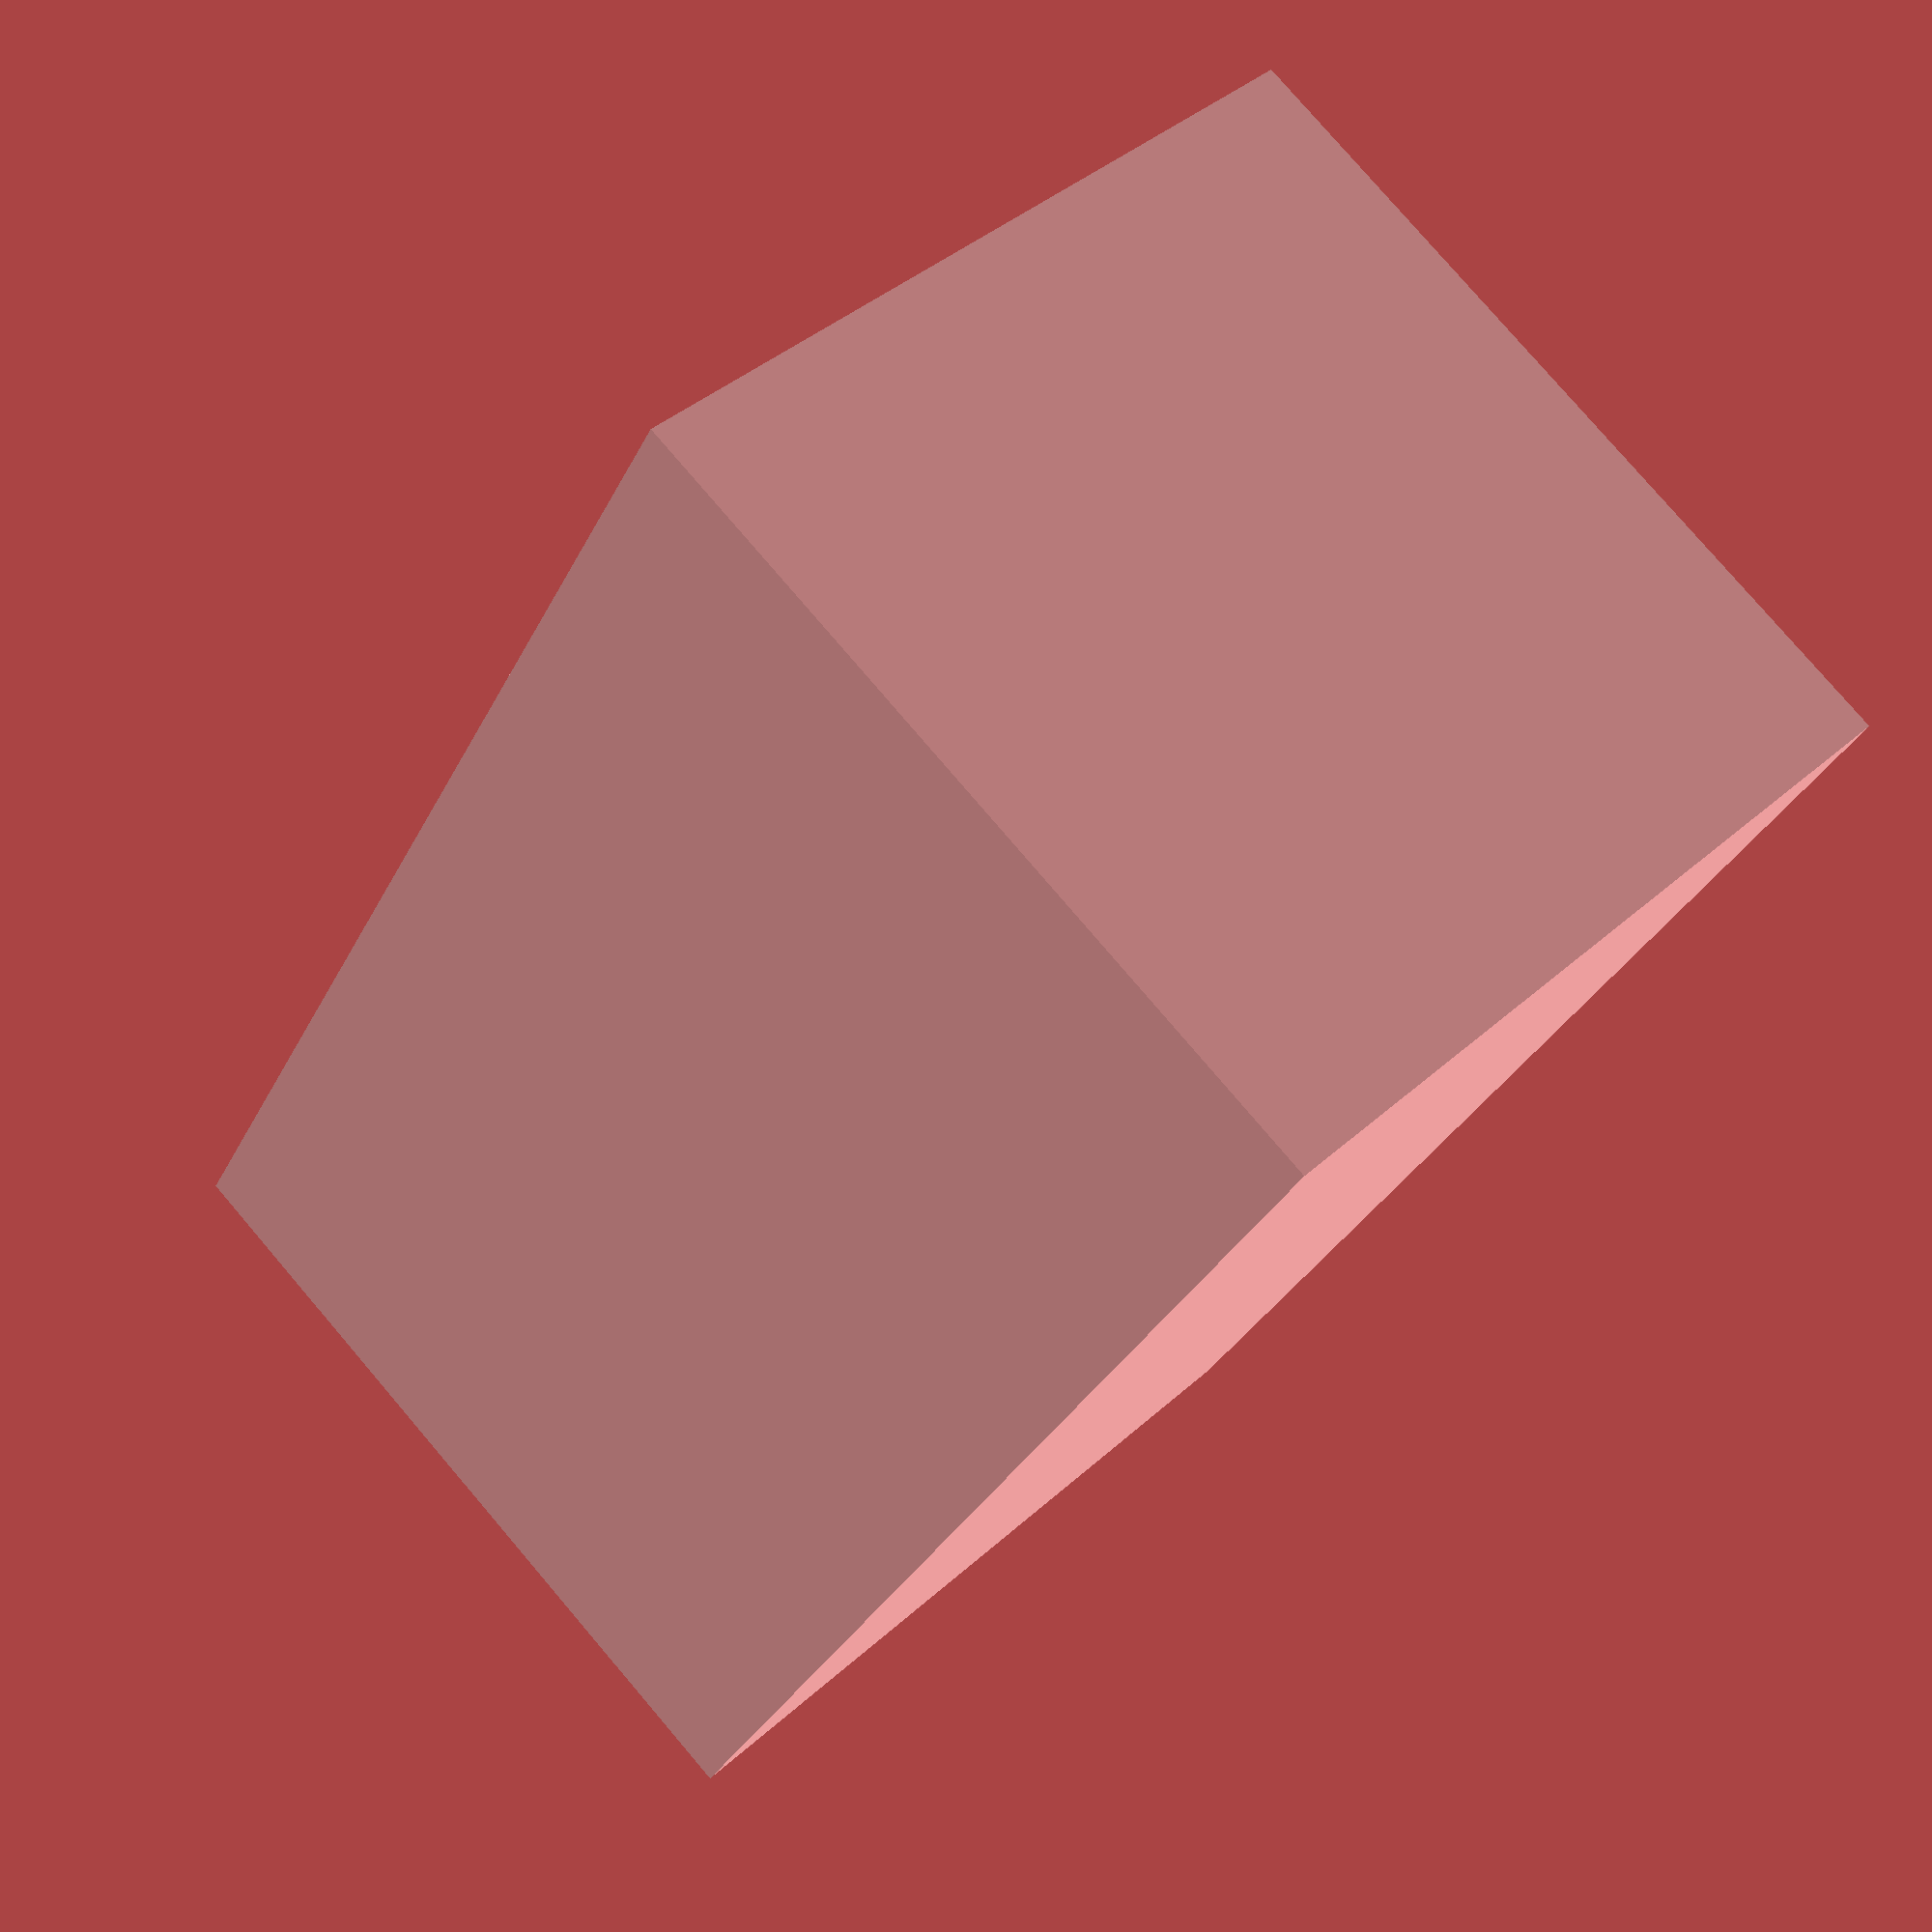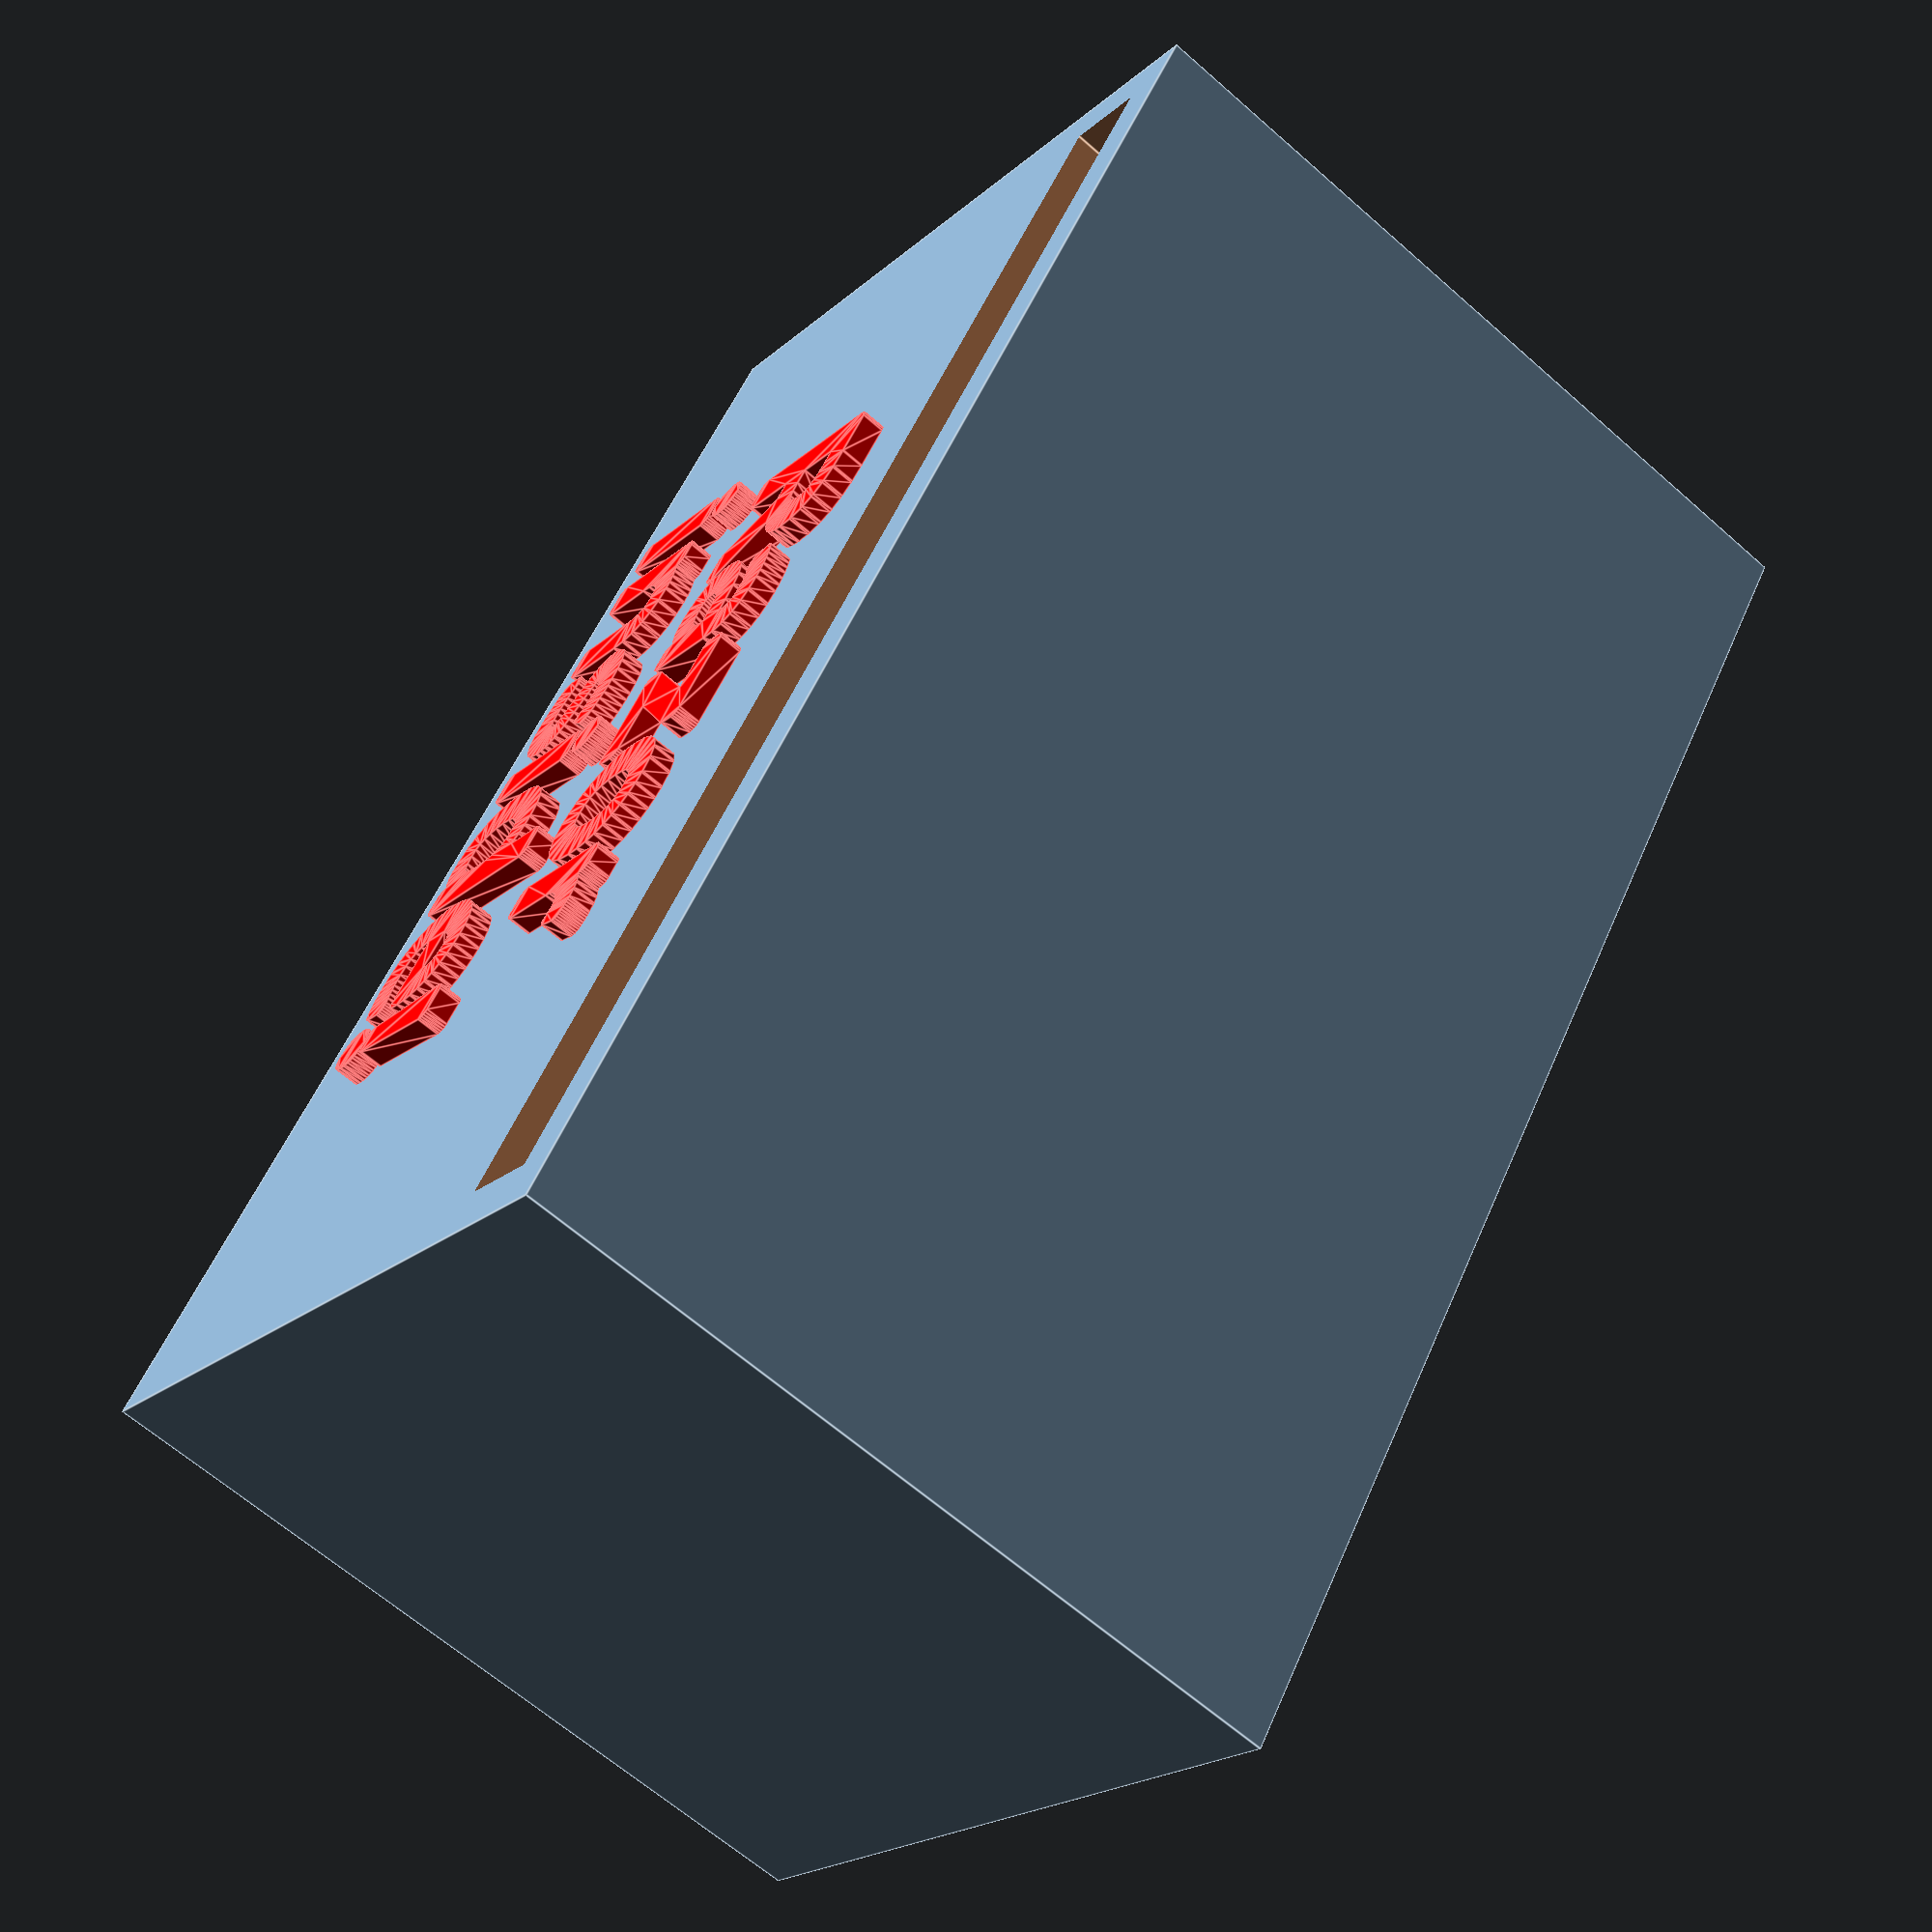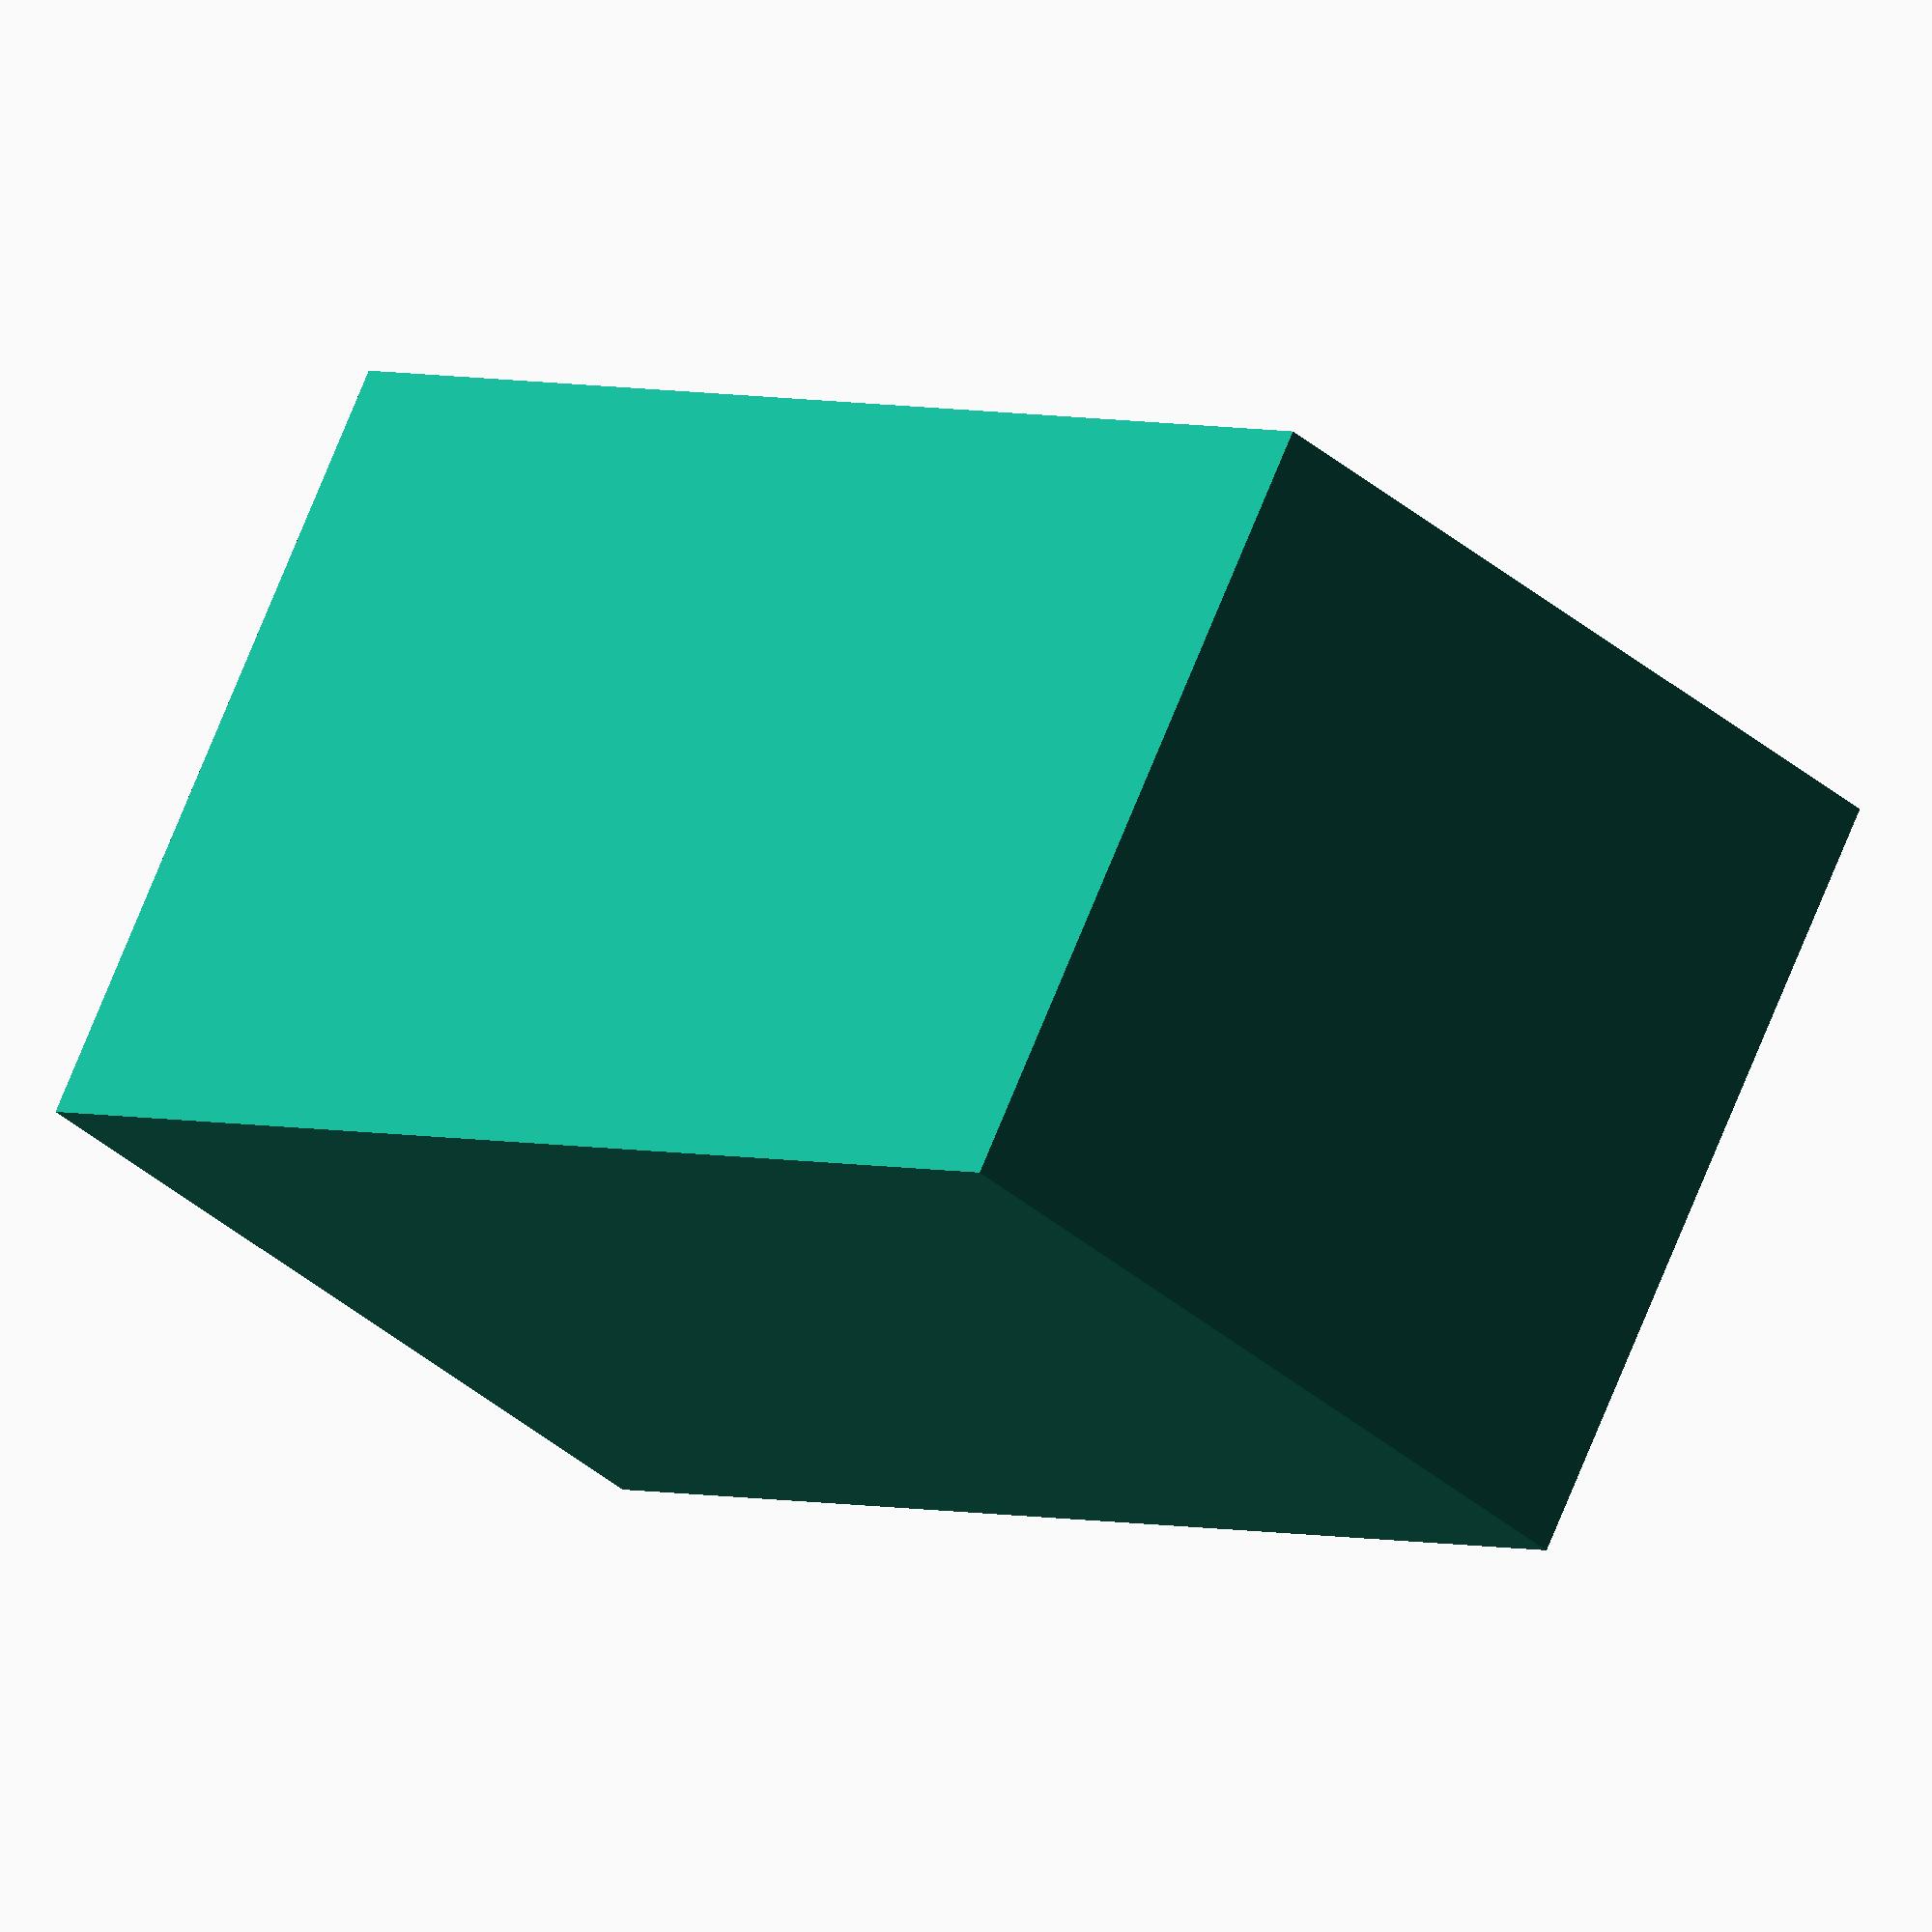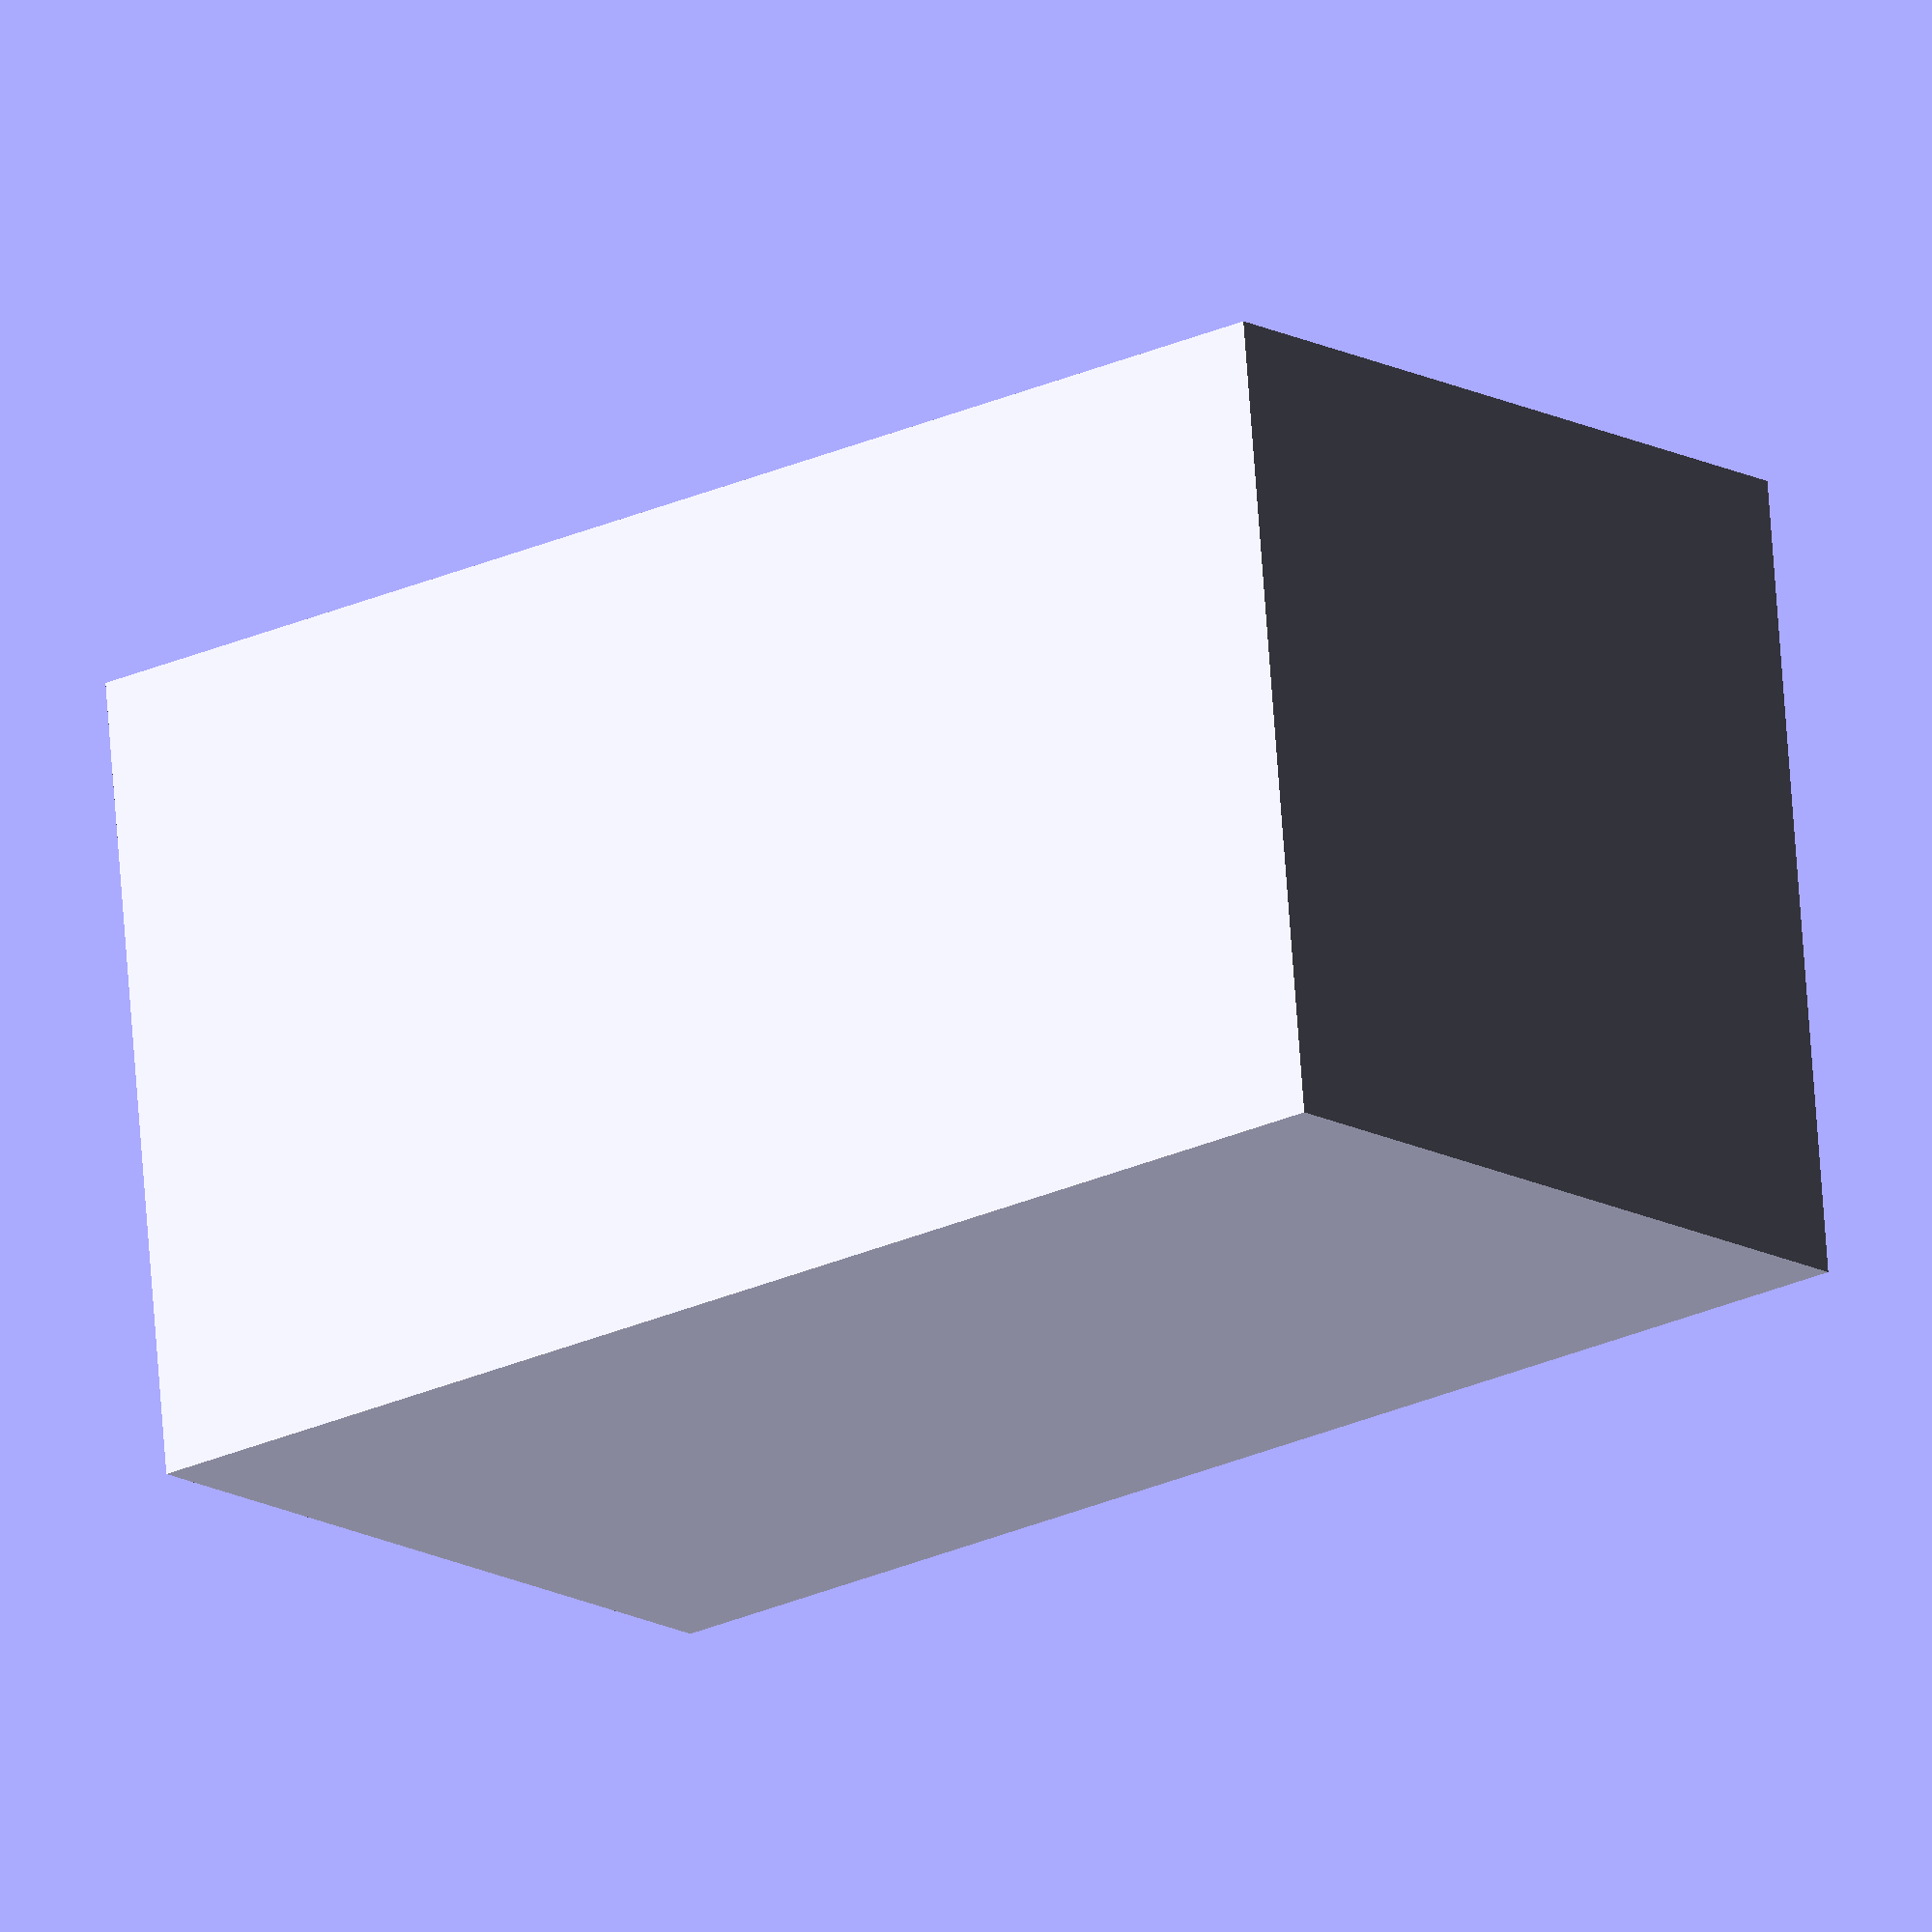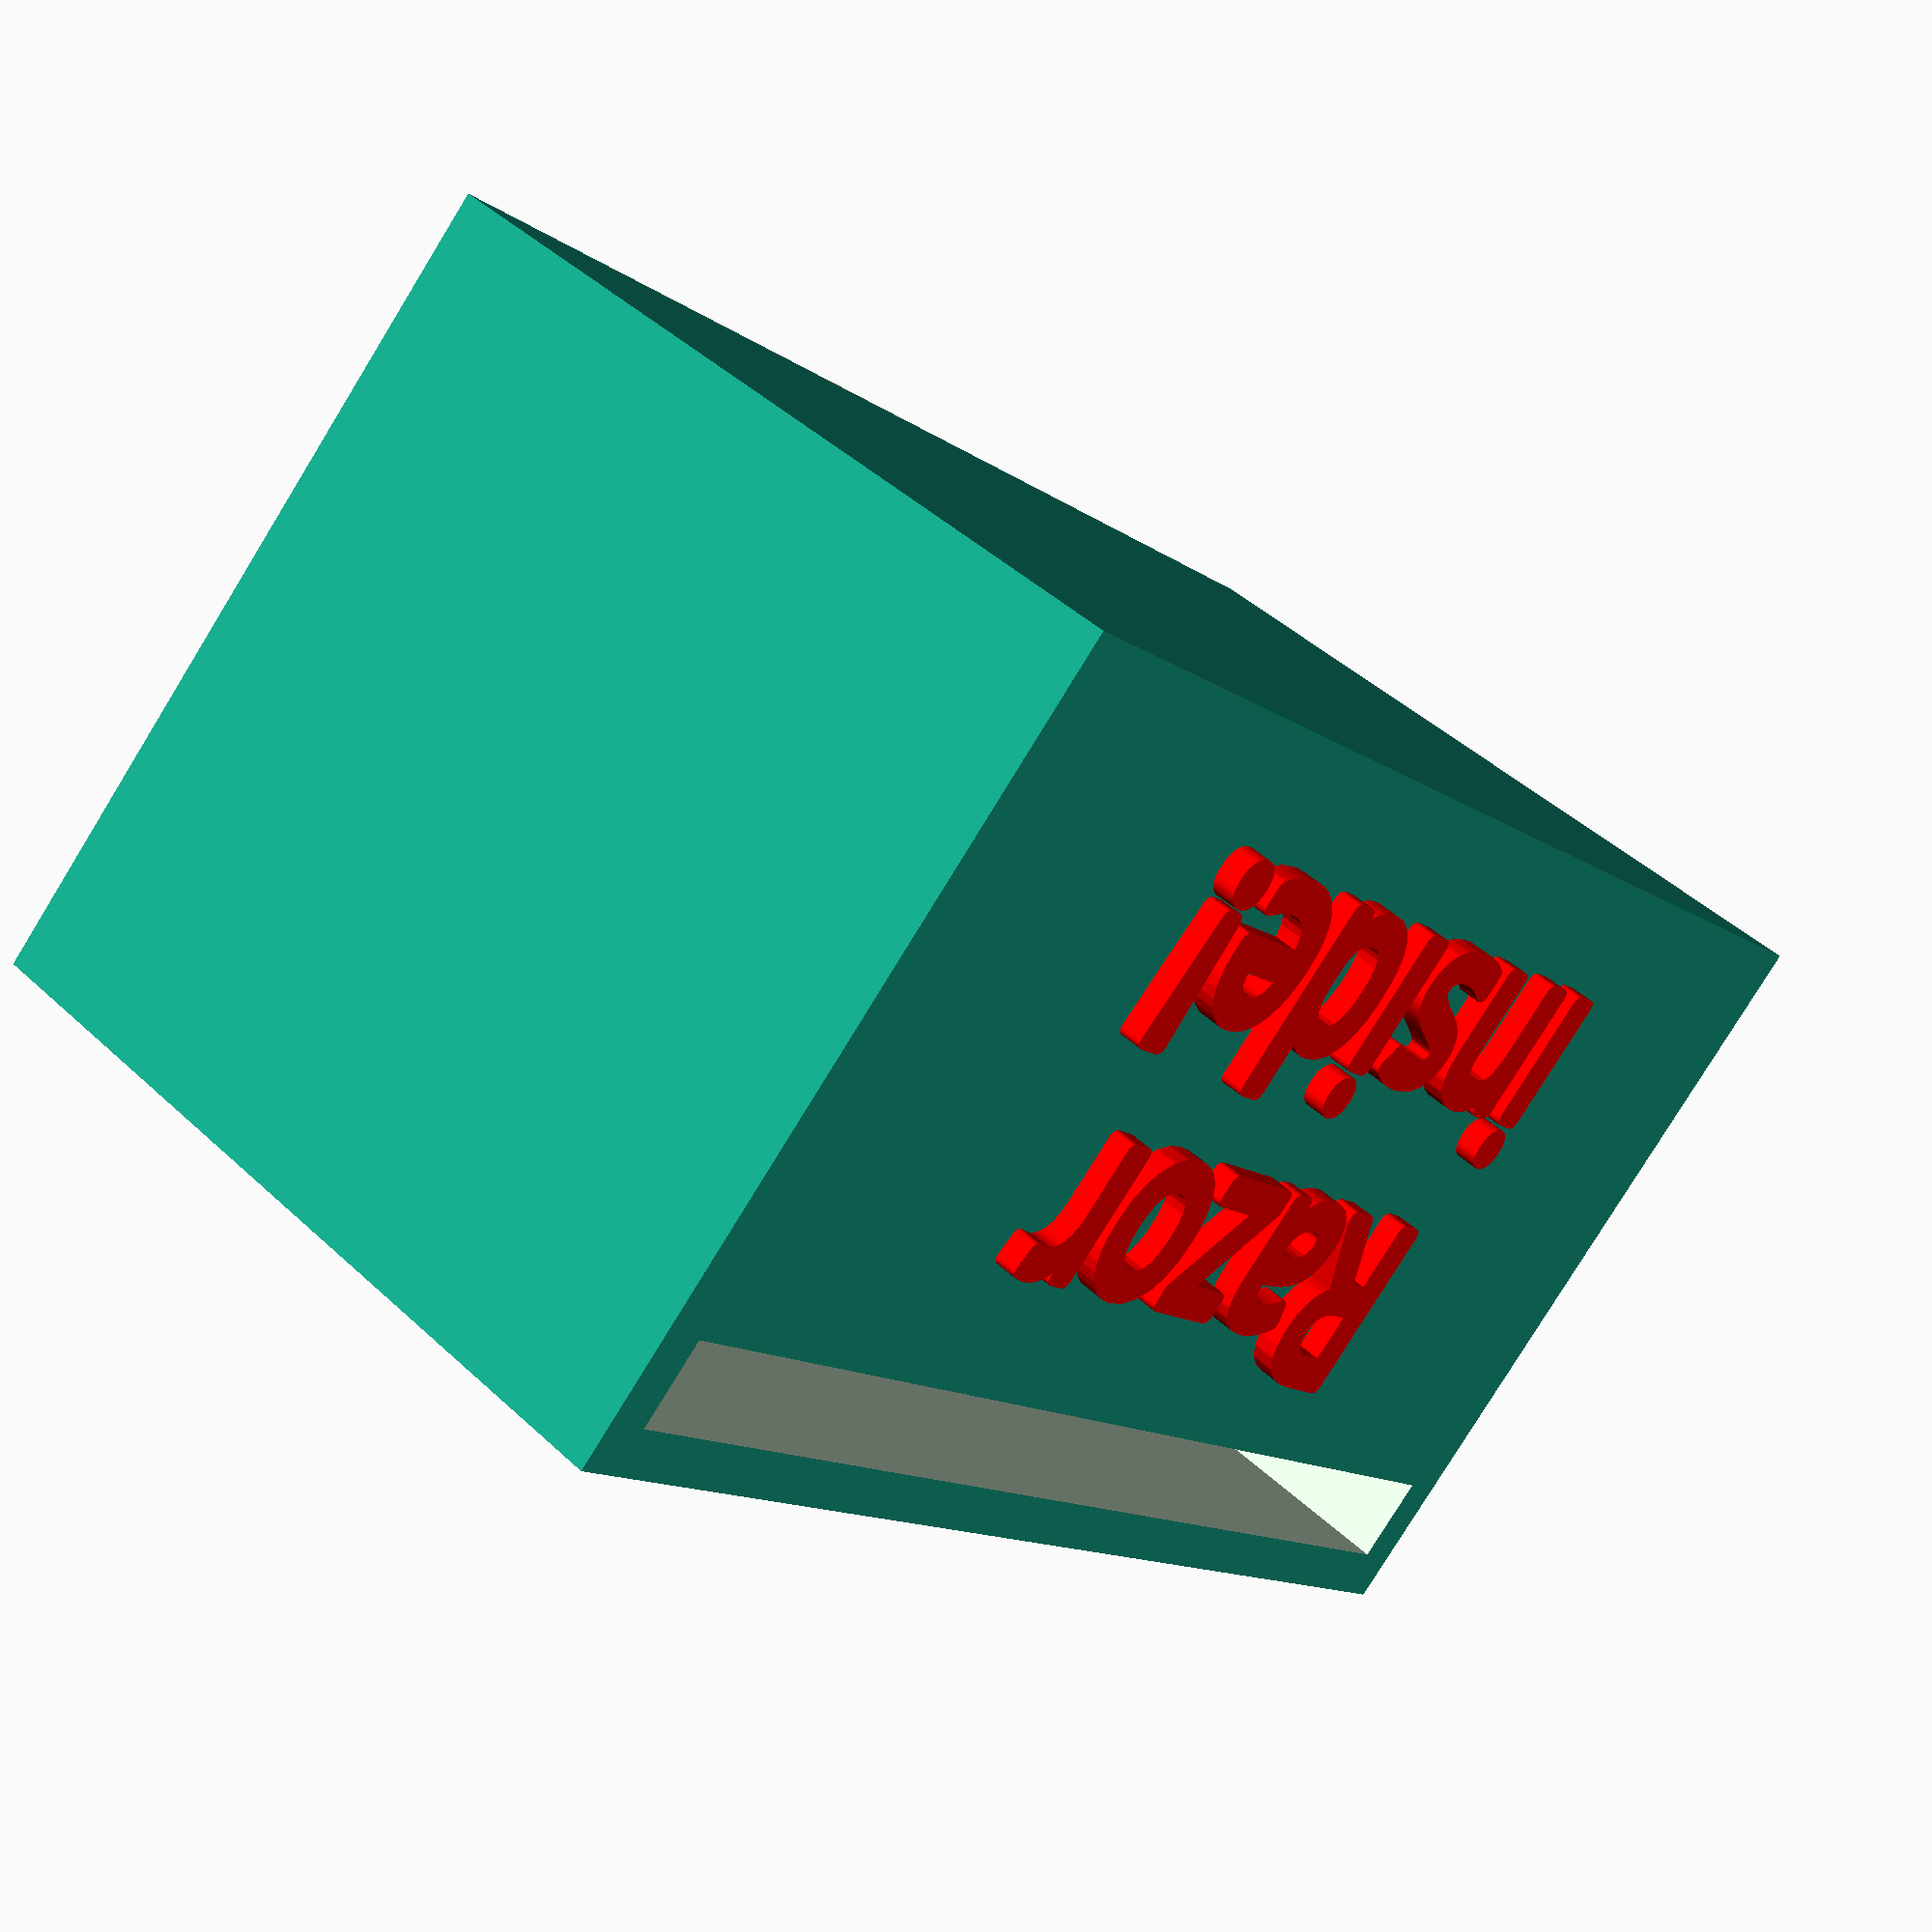
<openscad>
/* [Customizable text] */
// warning text, 1st line
text_warning1 = "Razor";
// warning text, 2nd line
text_warning2 = "inside!";
// text's size
text_size = 6;

/* [Dimension of the box] */
// Width in mm
width = 48.4;
// Height in mm
height = 27.4;
// Depth in mm
depth = 27.4;
// Thickness of the wall. An even multiple (2x, 4x, 6x) of your nozzle width is best.
thickness = 1.6;
// slit's height
slit_height = 3;

// hidden
text_font = "Futura";

module emboss_text(h_offset, text_str) {
    translate([0, -depth/2, h_offset])
        rotate([90, 0, 0]) {
        linear_extrude(height=thickness/2) {
          offset(r=0.3, $fn=20)  // text w/ rounded corners
          text(text=text_str, font=text_font, size=text_size, halign="center", valign="center");
        }
    }
}

difference() {
    // base block
    cube([width,depth,height], center=true);
    
    // hollowing out the inside of base block
    union() {
        cube([width - thickness*2, depth - thickness*2, height - thickness*2], center=true);  // inside
        translate(v=[0, -thickness/2, height/2 - slit_height/2 - thickness]) rotate([90,0,0]) cube([width - thickness*2, slit_height, depth], center=true);  // opening
    }
}

// add warning text (1st line)
offset_h1 = height/2 - slit_height/2 - thickness*4 - text_size / 2;
color("red")
    emboss_text(offset_h1, text_warning1);
// add warning text (2nd line)
offset_h2 = height/2 - slit_height/2 - thickness*6 - text_size / 2 - text_size;
color("red")
    emboss_text(offset_h2, text_warning2);
</openscad>
<views>
elev=141.1 azim=60.2 roll=318.5 proj=p view=wireframe
elev=20.0 azim=117.5 roll=327.4 proj=p view=edges
elev=106.1 azim=132.7 roll=157.9 proj=o view=solid
elev=194.3 azim=5.4 roll=321.0 proj=o view=solid
elev=260.3 azim=232.7 roll=31.6 proj=p view=wireframe
</views>
